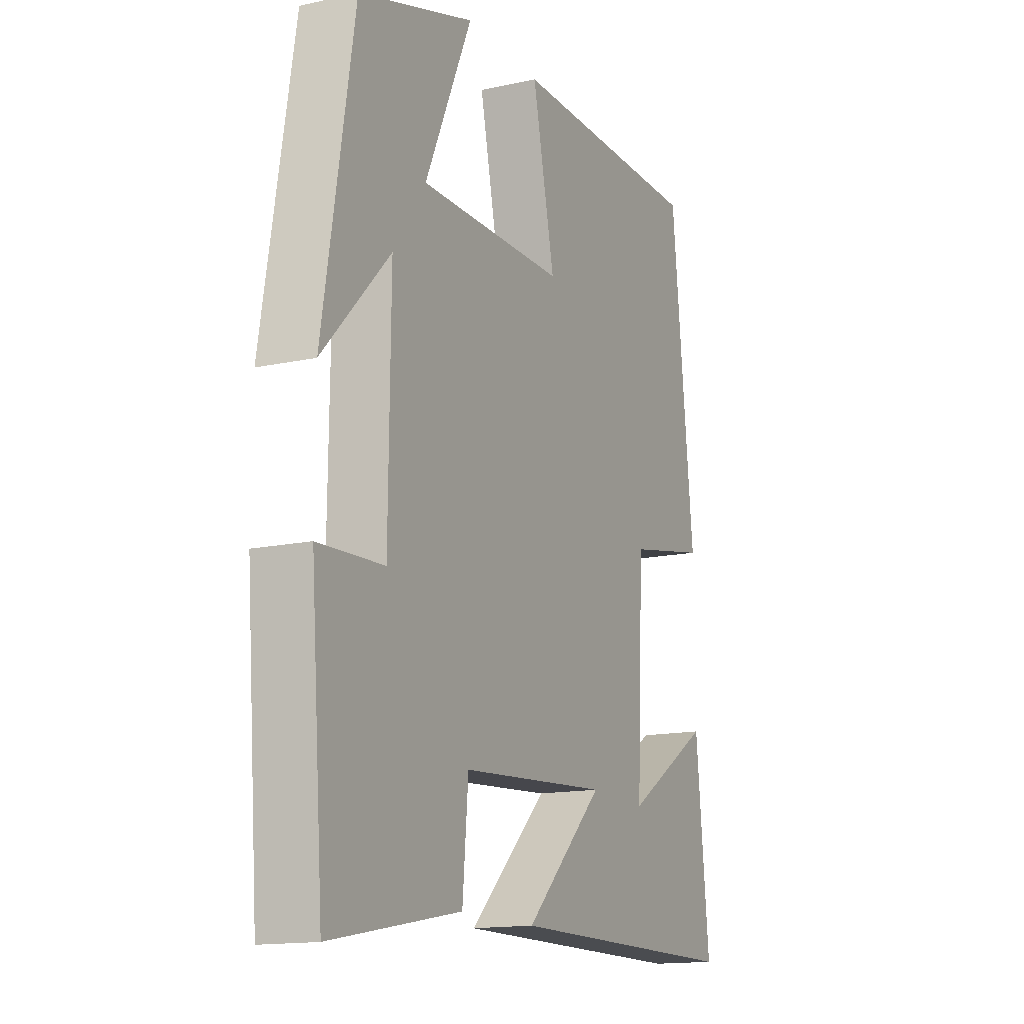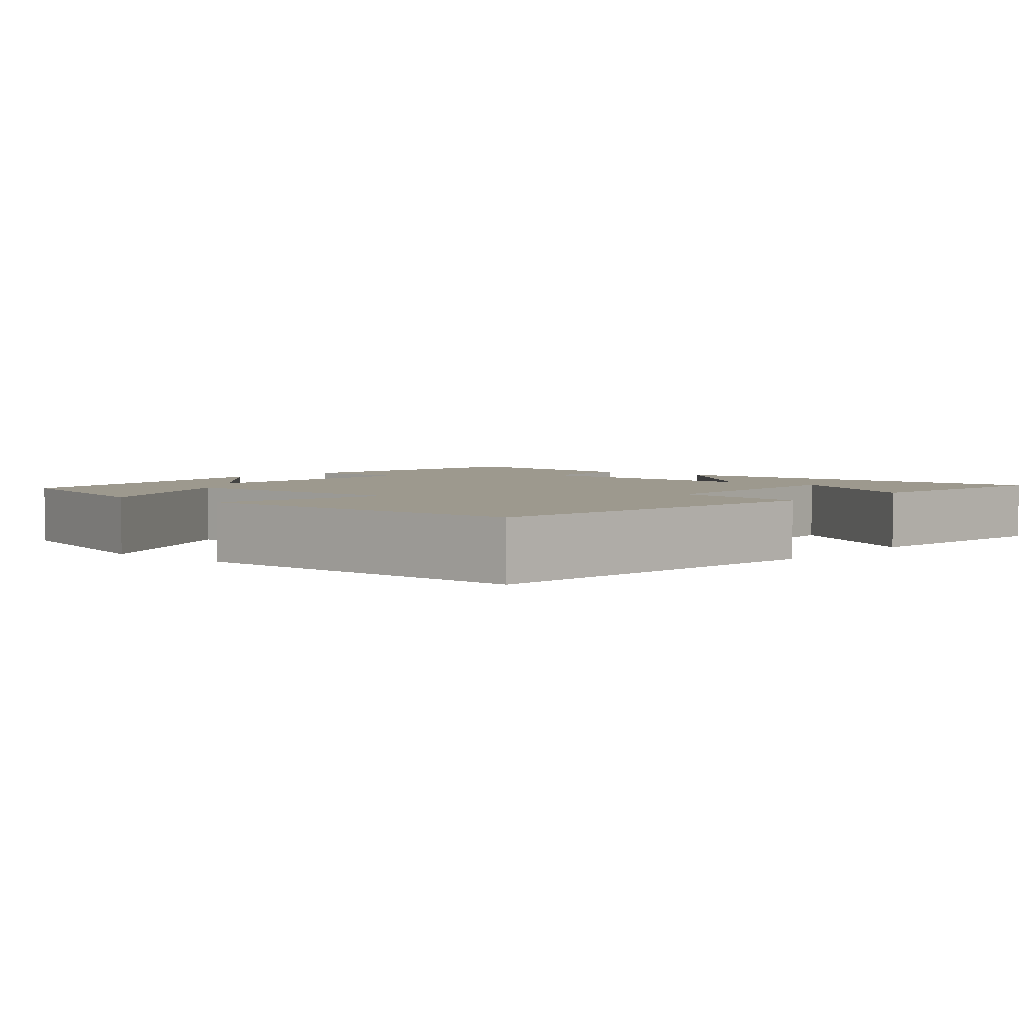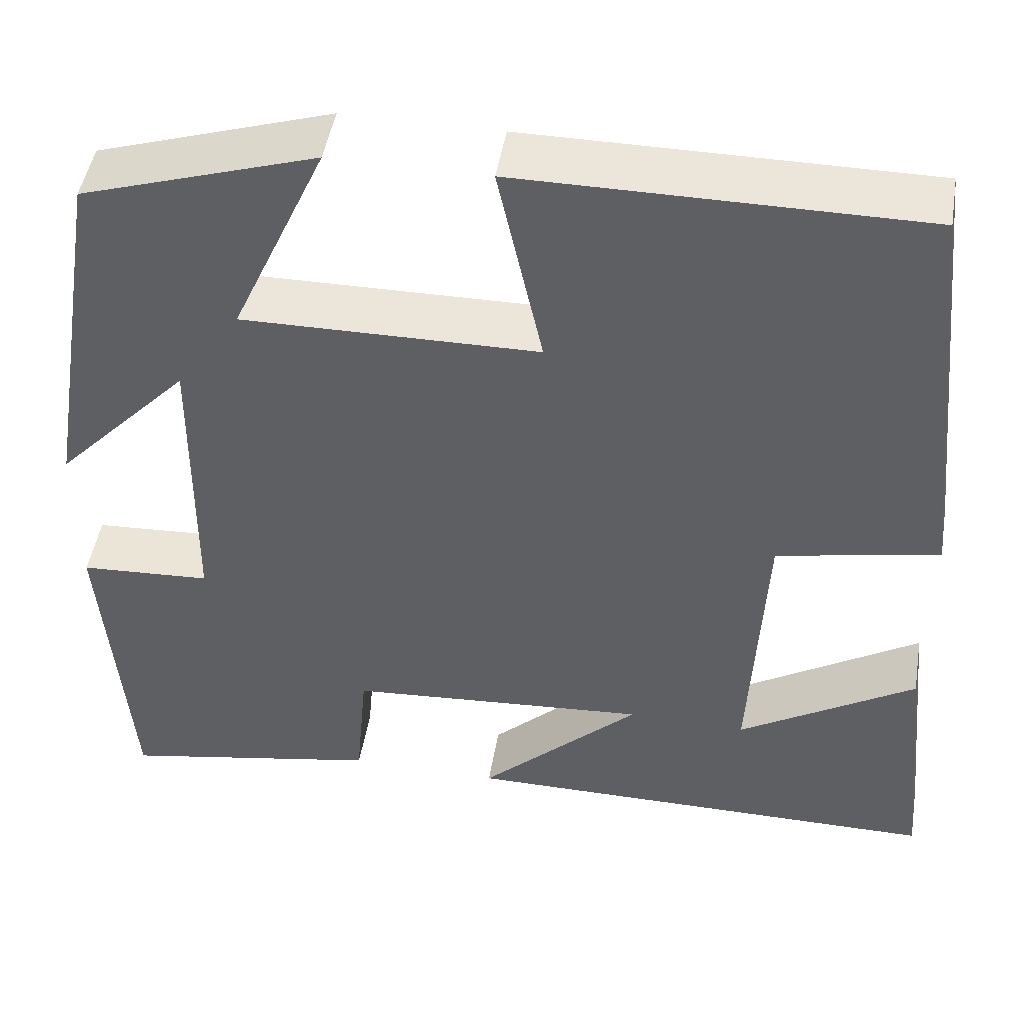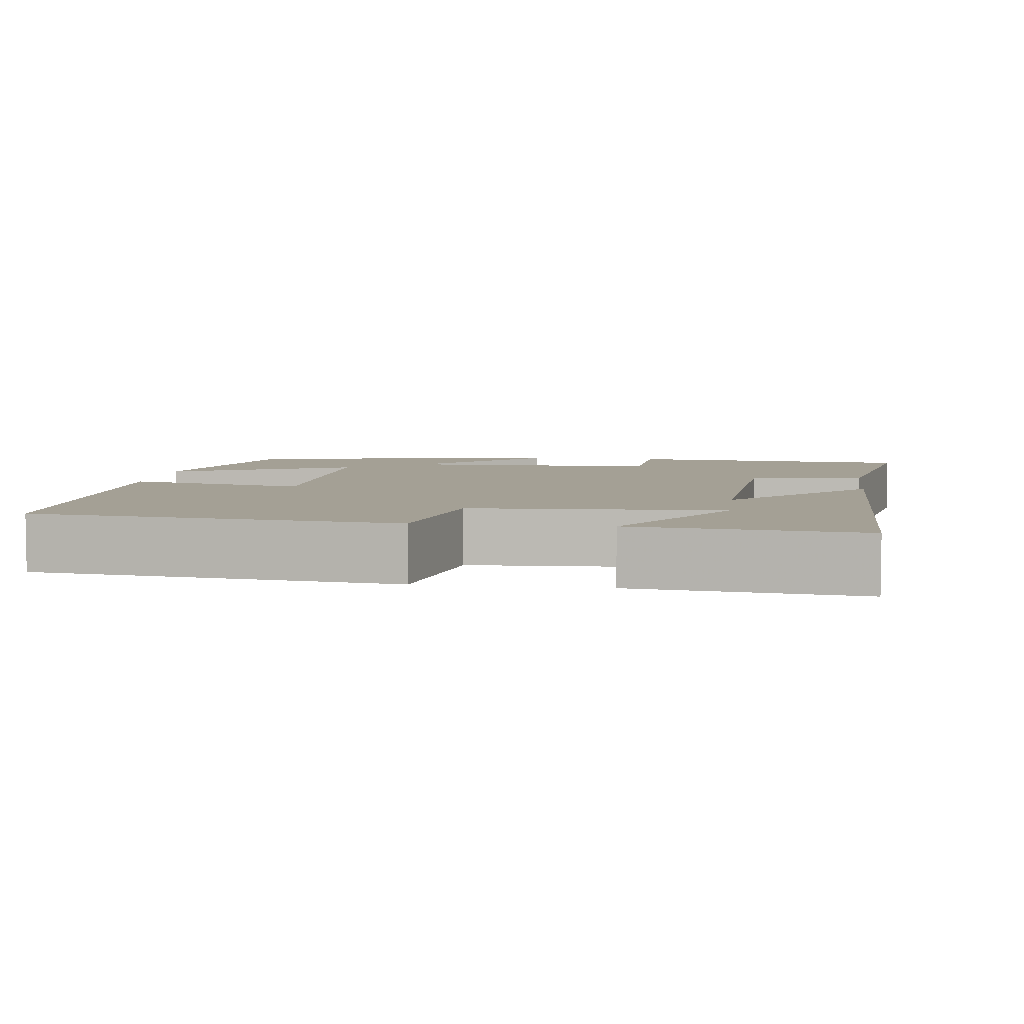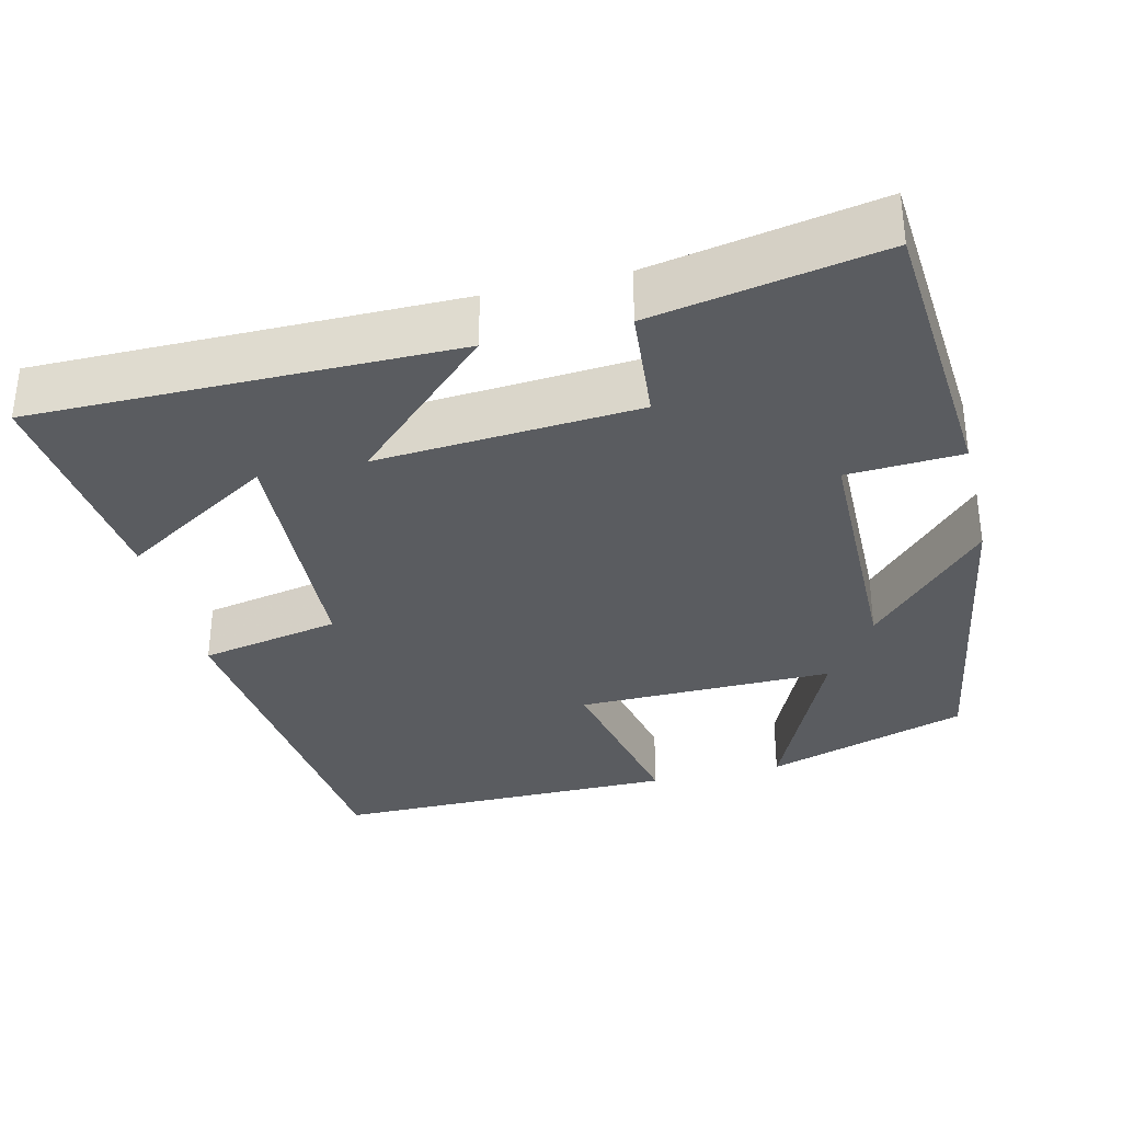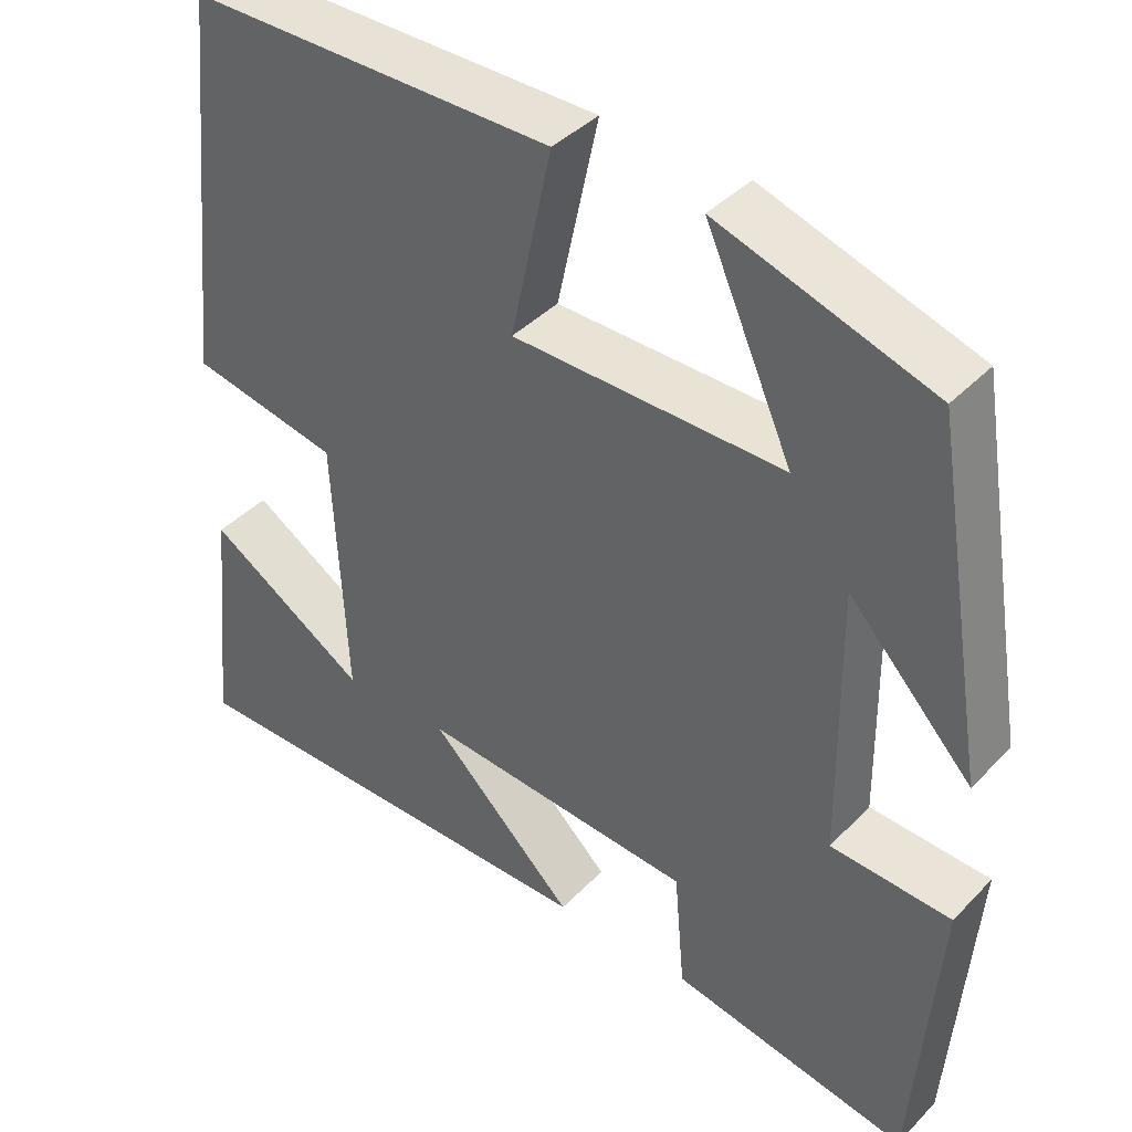
<metadata>
{"format":"obj","ext":"obj","renderer":"f3d","projection":"perspective","resolution":1024,"background":"white","views":[{"elev":-14.8,"azim":-64.8,"up":"+Z"},{"elev":3.4,"azim":40.0,"up":"+Y"},{"elev":47.8,"azim":9.5,"up":"+Z"},{"elev":5.8,"azim":97.4,"up":"+Y"},{"elev":-33.8,"azim":-166.4,"up":"+Y"},{"elev":40.4,"azim":-141.0,"up":"+Z"}]}
</metadata>
<code>
v -0.471 0.07 -0.554
v -0.5 0.07 -0.182
v -0.353 0.07 -0.174
v -0.349 0.07 0.16
v -0.5 0.07 0
v -0.431 0.07 0.416
v -0.17 0.07 0.5
v -0.276 0.07 0.264
v 0.054 0.07 0.268
v 0.004 0.07 0.5
v 0.45 0.07 0.501
v 0.5 0.07 0.03
v 0.319 0.07 -0.006
v 0.303 0.07 -0.33
v 0.5 0.07 -0.208
v 0.53 0.07 -0.5
v -0.009 0.07 -0.5
v 0.17 0.07 -0.328
v -0.166 0.07 -0.352
v -0.179 0.07 -0.5
v -0.471 0 -0.554
v -0.5 0 -0.182
v -0.353 0 -0.174
v -0.349 0 0.16
v -0.5 0 0
v -0.431 0 0.416
v -0.17 0 0.5
v -0.276 0 0.264
v 0.054 0 0.268
v 0.004 0 0.5
v 0.45 0 0.501
v 0.5 0 0.03
v 0.319 0 -0.006
v 0.303 0 -0.33
v 0.5 0 -0.208
v 0.53 0 -0.5
v -0.009 0 -0.5
v 0.17 0 -0.328
v -0.166 0 -0.352
v -0.179 0 -0.5
f 19 20 1 2
f 18 19 2 3
f 16 17 18
f 14 15 16
f 14 16 18
f 13 14 18 3
f 9 10 11 12
f 8 9 12 13
f 5 6 7 8
f 4 5 8
f 3 4 8 13
f 22 21 40 39
f 23 22 39 38
f 38 37 36
f 36 35 34
f 38 36 34
f 23 38 34 33
f 32 31 30 29
f 33 32 29 28
f 28 27 26 25
f 28 25 24
f 33 28 24 23
f 1 21 22 2
f 2 22 23 3
f 3 23 24 4
f 4 24 25 5
f 5 25 26 6
f 6 26 27 7
f 7 27 28 8
f 8 28 29 9
f 9 29 30 10
f 10 30 31 11
f 11 31 32 12
f 12 32 33 13
f 13 33 34 14
f 14 34 35 15
f 15 35 36 16
f 16 36 37 17
f 17 37 38 18
f 18 38 39 19
f 19 39 40 20
f 20 40 21 1

</code>
